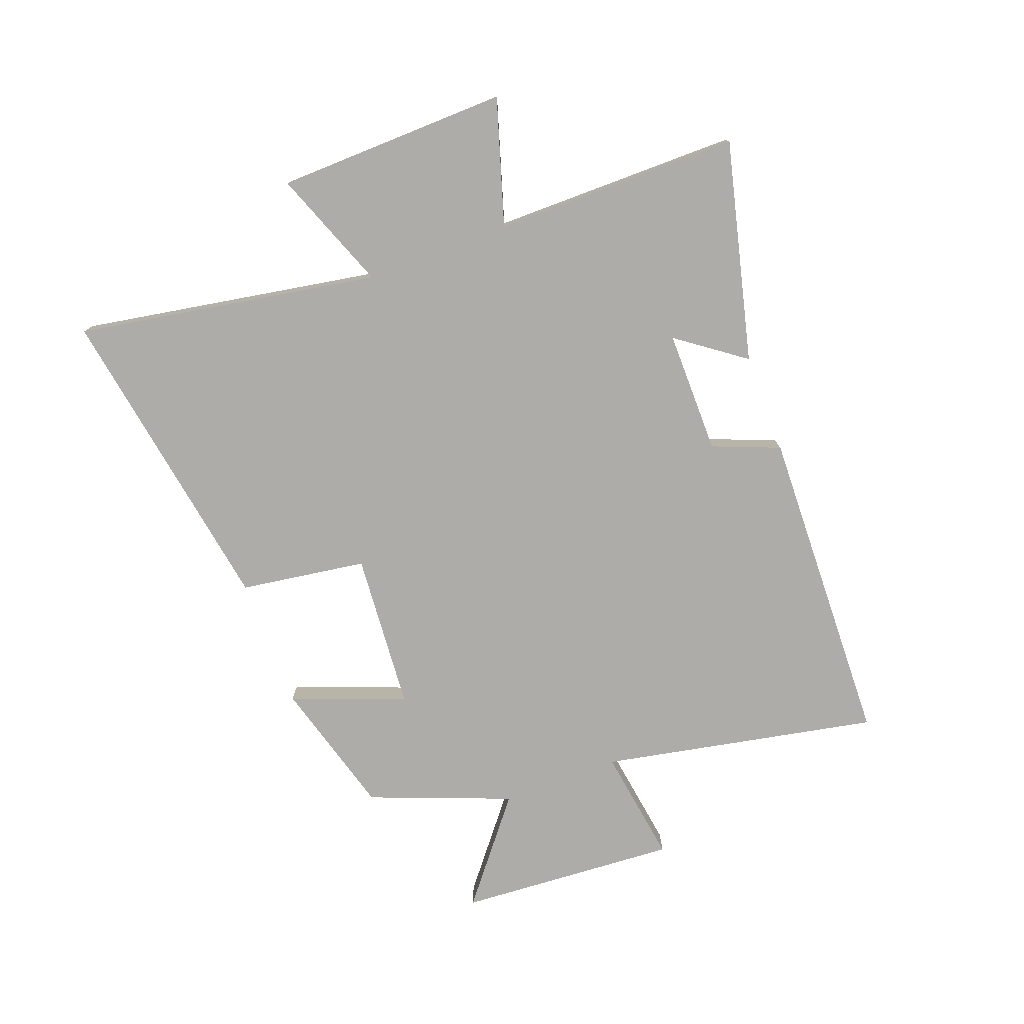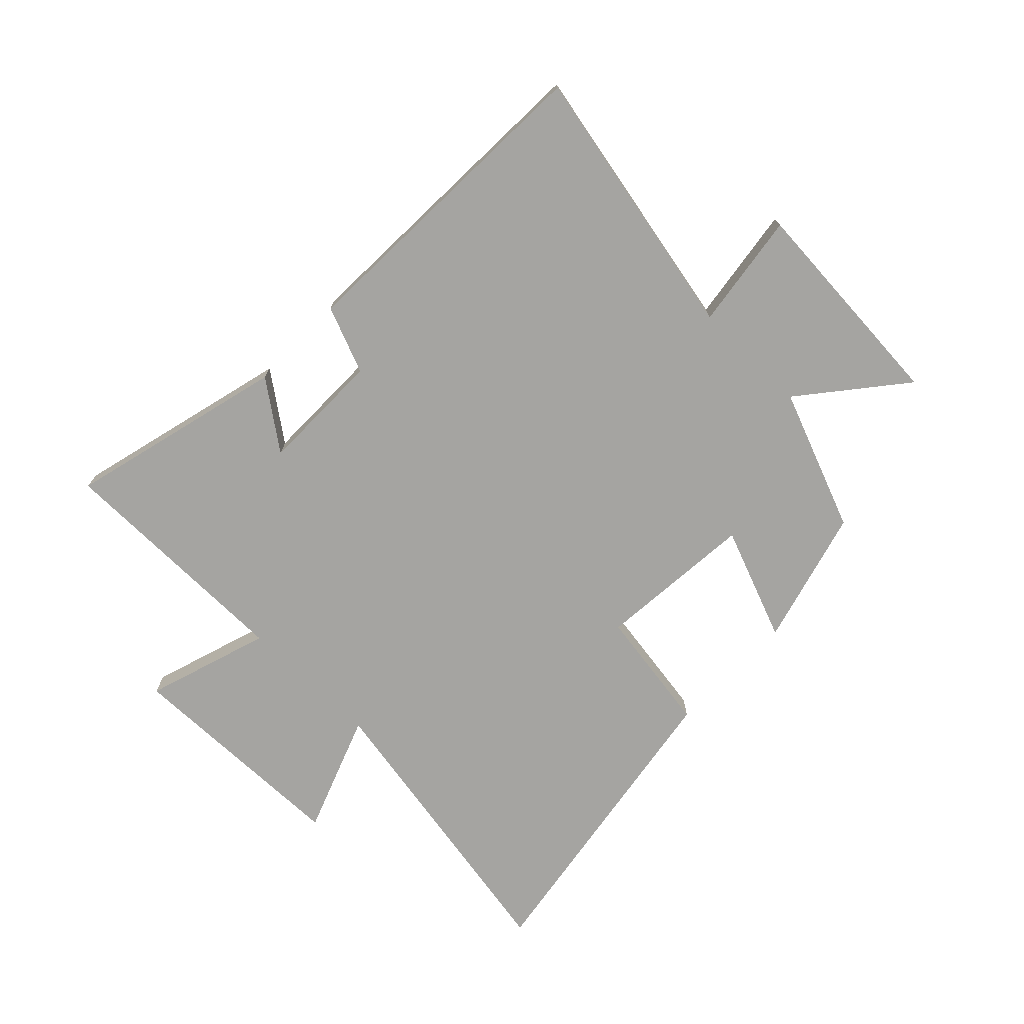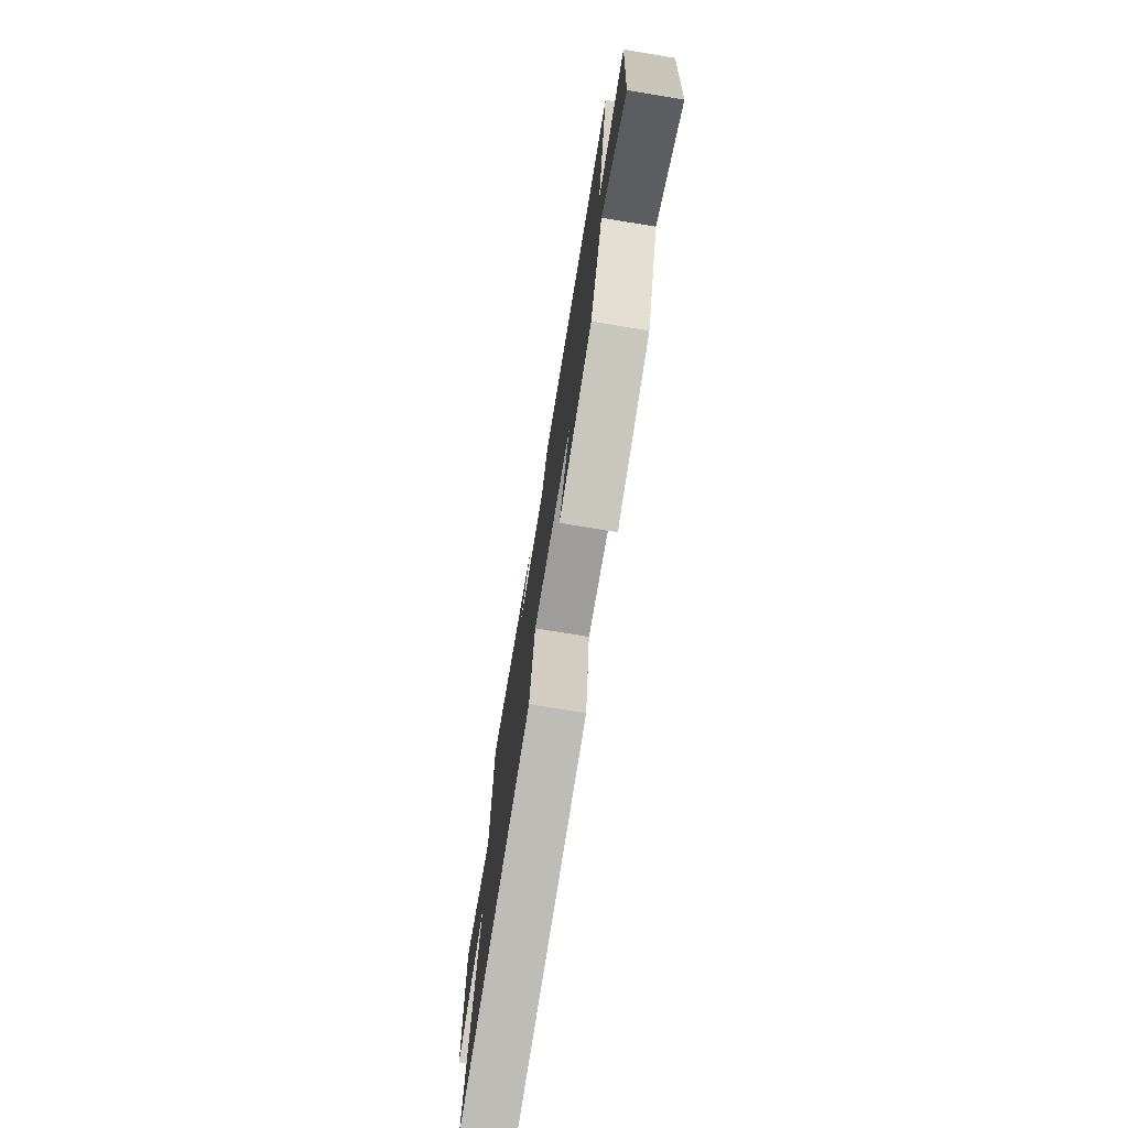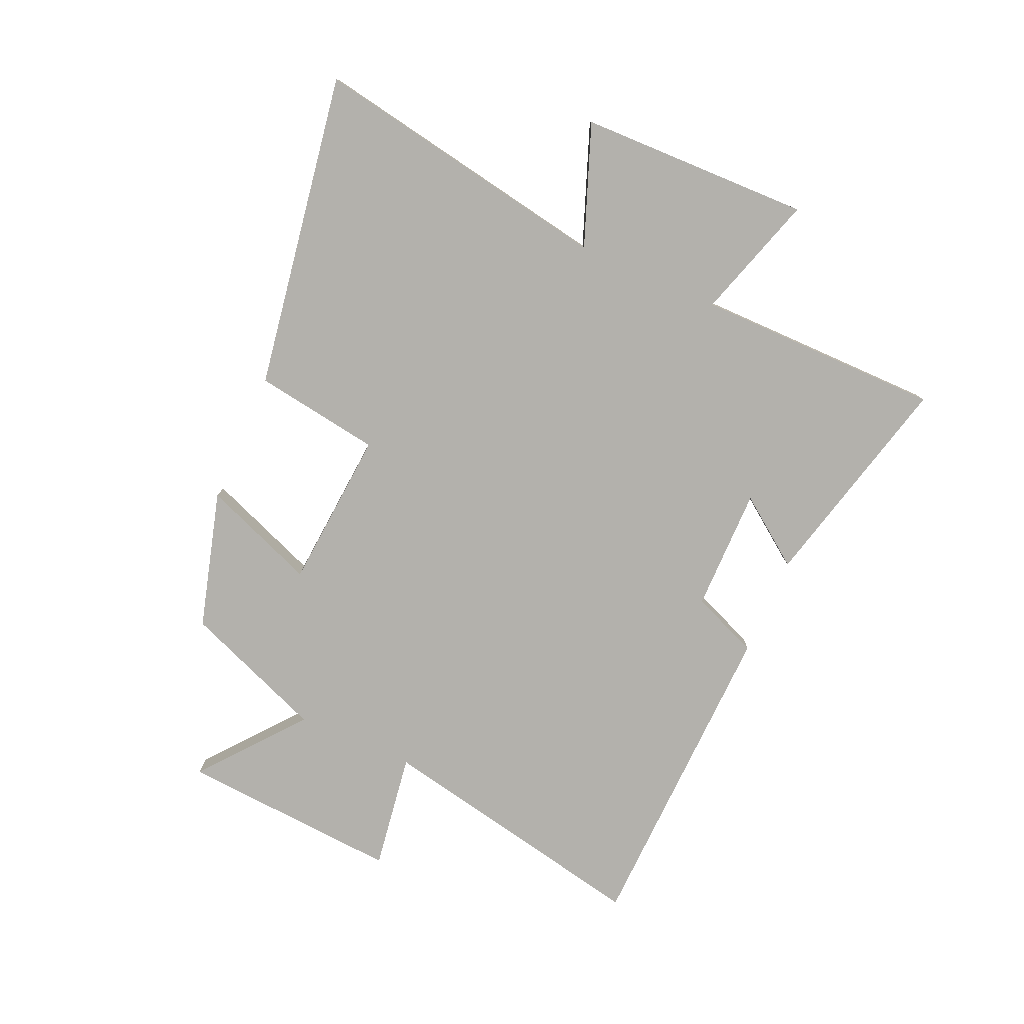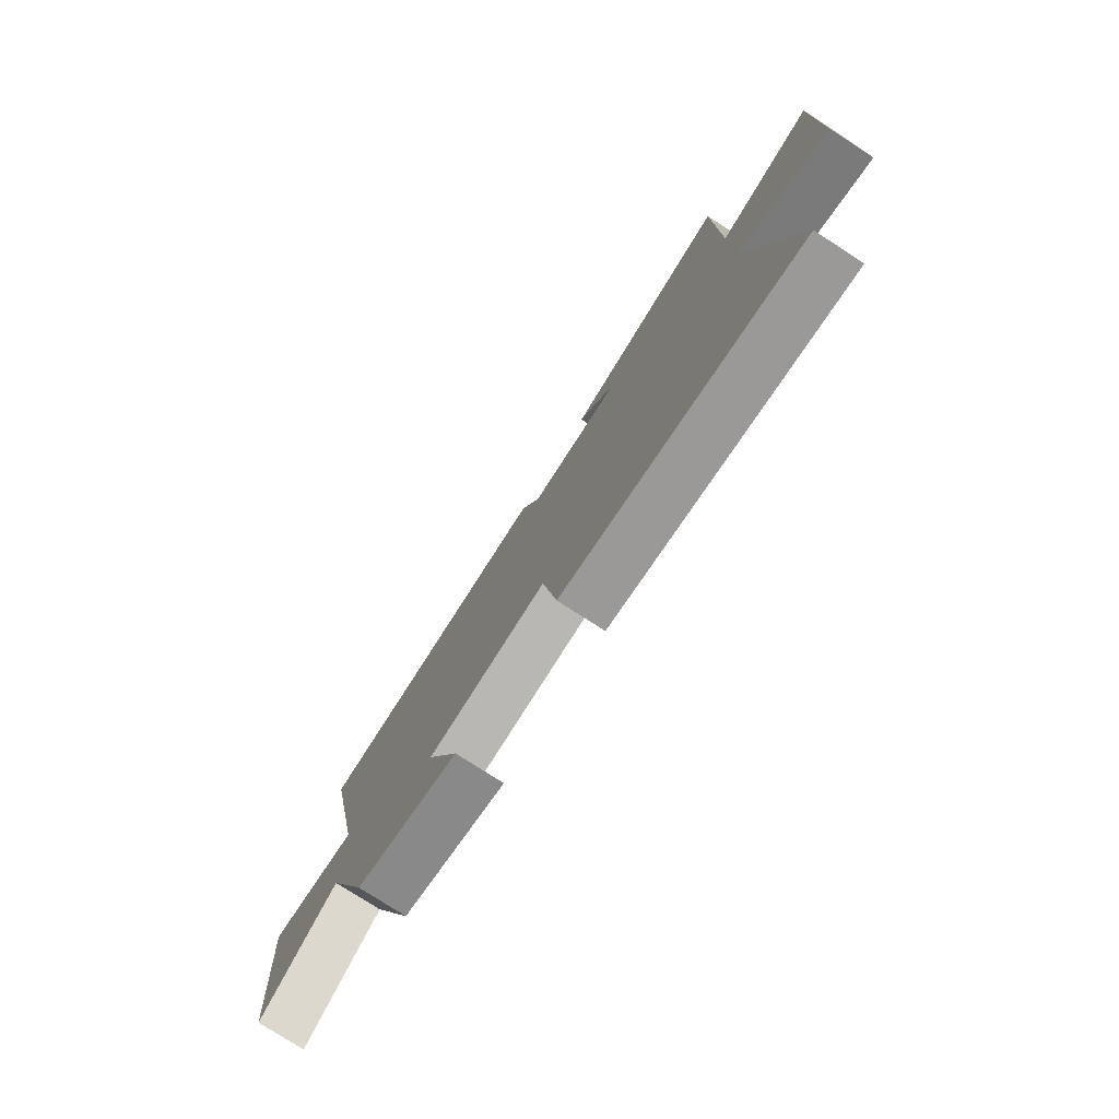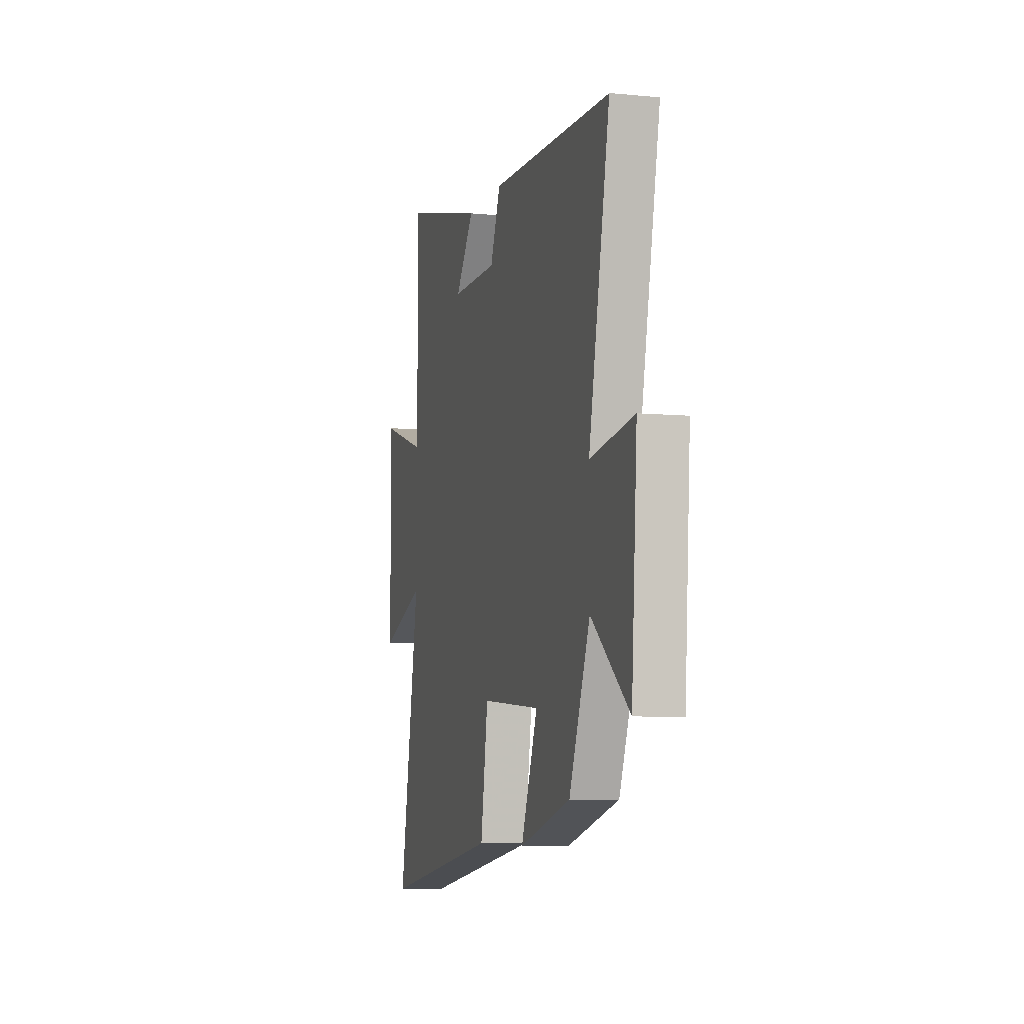
<metadata>
{"format":"obj","ext":"obj","renderer":"f3d","projection":"perspective","resolution":1024,"background":"white","views":[{"elev":-77.0,"azim":-69.2,"up":"+Y"},{"elev":-73.2,"azim":45.8,"up":"+Y"},{"elev":-75.2,"azim":80.7,"up":"+Z"},{"elev":-79.1,"azim":-113.7,"up":"+Y"},{"elev":-77.7,"azim":-122.8,"up":"+Z"},{"elev":-7.2,"azim":74.5,"up":"+Z"}]}
</metadata>
<code>
v -0.592 0.07 -0.587
v -0.5 0.07 -0.074
v -0.704 0.07 -0.151
v -0.712 0.07 0.243
v -0.5 0.07 0.176
v -0.498 0.07 0.594
v -0.126 0.07 0.5
v -0.21 0.07 0.386
v 0 0.07 0.386
v 0.046 0.07 0.5
v 0.595 0.07 0.481
v 0.5 0.07 0.011
v 0.698 0.07 0.04
v 0.672 0.07 -0.334
v 0.5 0.07 -0.195
v 0.406 0.07 -0.435
v 0.173 0.07 -0.5
v 0.248 0.07 -0.307
v -0.022 0.07 -0.285
v -0.055 0.07 -0.5
v -0.592 0 -0.587
v -0.5 0 -0.074
v -0.704 0 -0.151
v -0.712 0 0.243
v -0.5 0 0.176
v -0.498 0 0.594
v -0.126 0 0.5
v -0.21 0 0.386
v 0 0 0.386
v 0.046 0 0.5
v 0.595 0 0.481
v 0.5 0 0.011
v 0.698 0 0.04
v 0.672 0 -0.334
v 0.5 0 -0.195
v 0.406 0 -0.435
v 0.173 0 -0.5
v 0.248 0 -0.307
v -0.022 0 -0.285
v -0.055 0 -0.5
f 19 20 1 2
f 18 19 2
f 15 16 17 18
f 15 18 2
f 12 13 14 15
f 12 15 2
f 9 10 11 12
f 8 9 12 2
f 5 6 7 8
f 5 8 2 3
f 3 4 5
f 22 21 40 39
f 22 39 38
f 38 37 36 35
f 22 38 35
f 35 34 33 32
f 22 35 32
f 32 31 30 29
f 22 32 29 28
f 28 27 26 25
f 23 22 28 25
f 25 24 23
f 1 21 22 2
f 2 22 23 3
f 3 23 24 4
f 4 24 25 5
f 5 25 26 6
f 6 26 27 7
f 7 27 28 8
f 8 28 29 9
f 9 29 30 10
f 10 30 31 11
f 11 31 32 12
f 12 32 33 13
f 13 33 34 14
f 14 34 35 15
f 15 35 36 16
f 16 36 37 17
f 17 37 38 18
f 18 38 39 19
f 19 39 40 20
f 20 40 21 1

</code>
